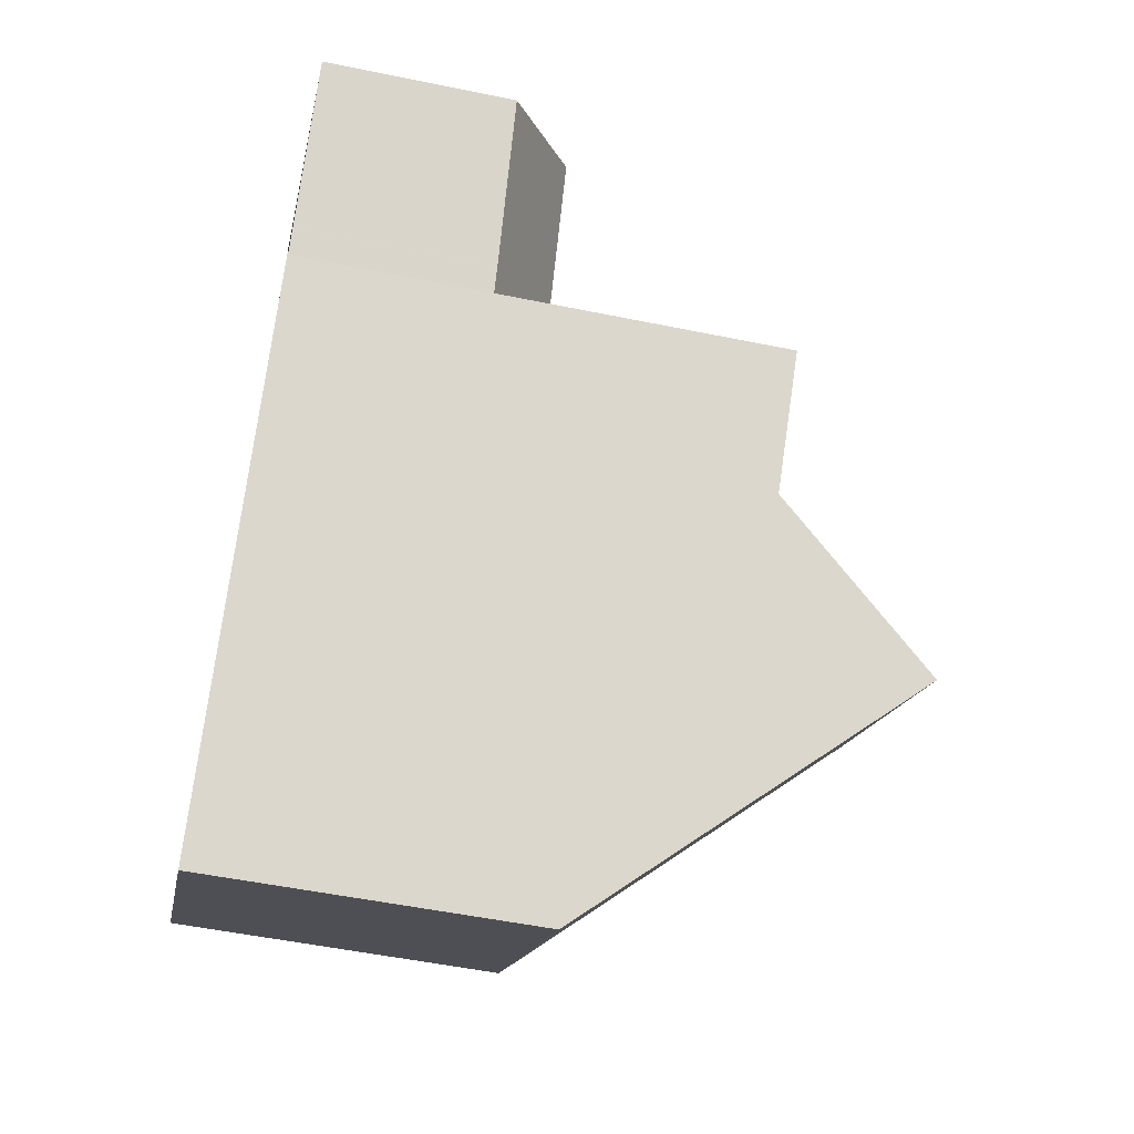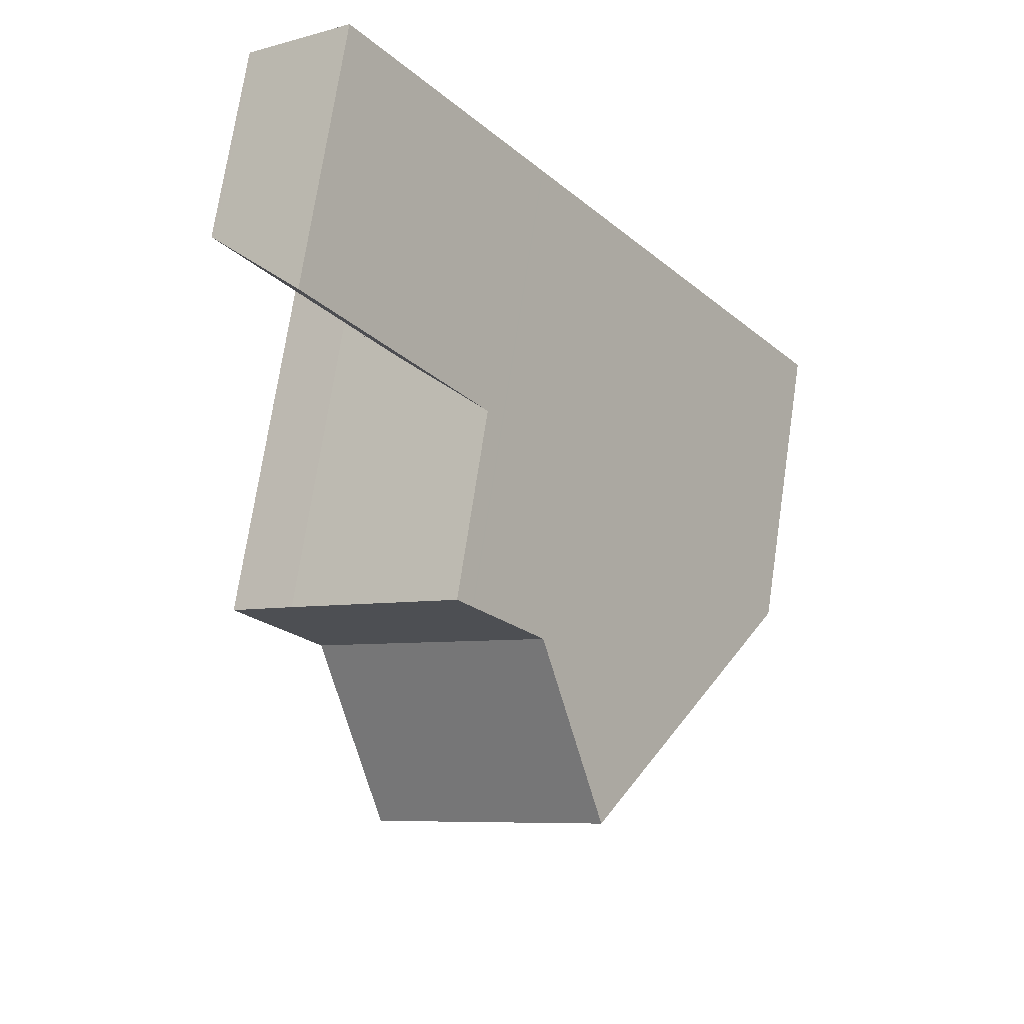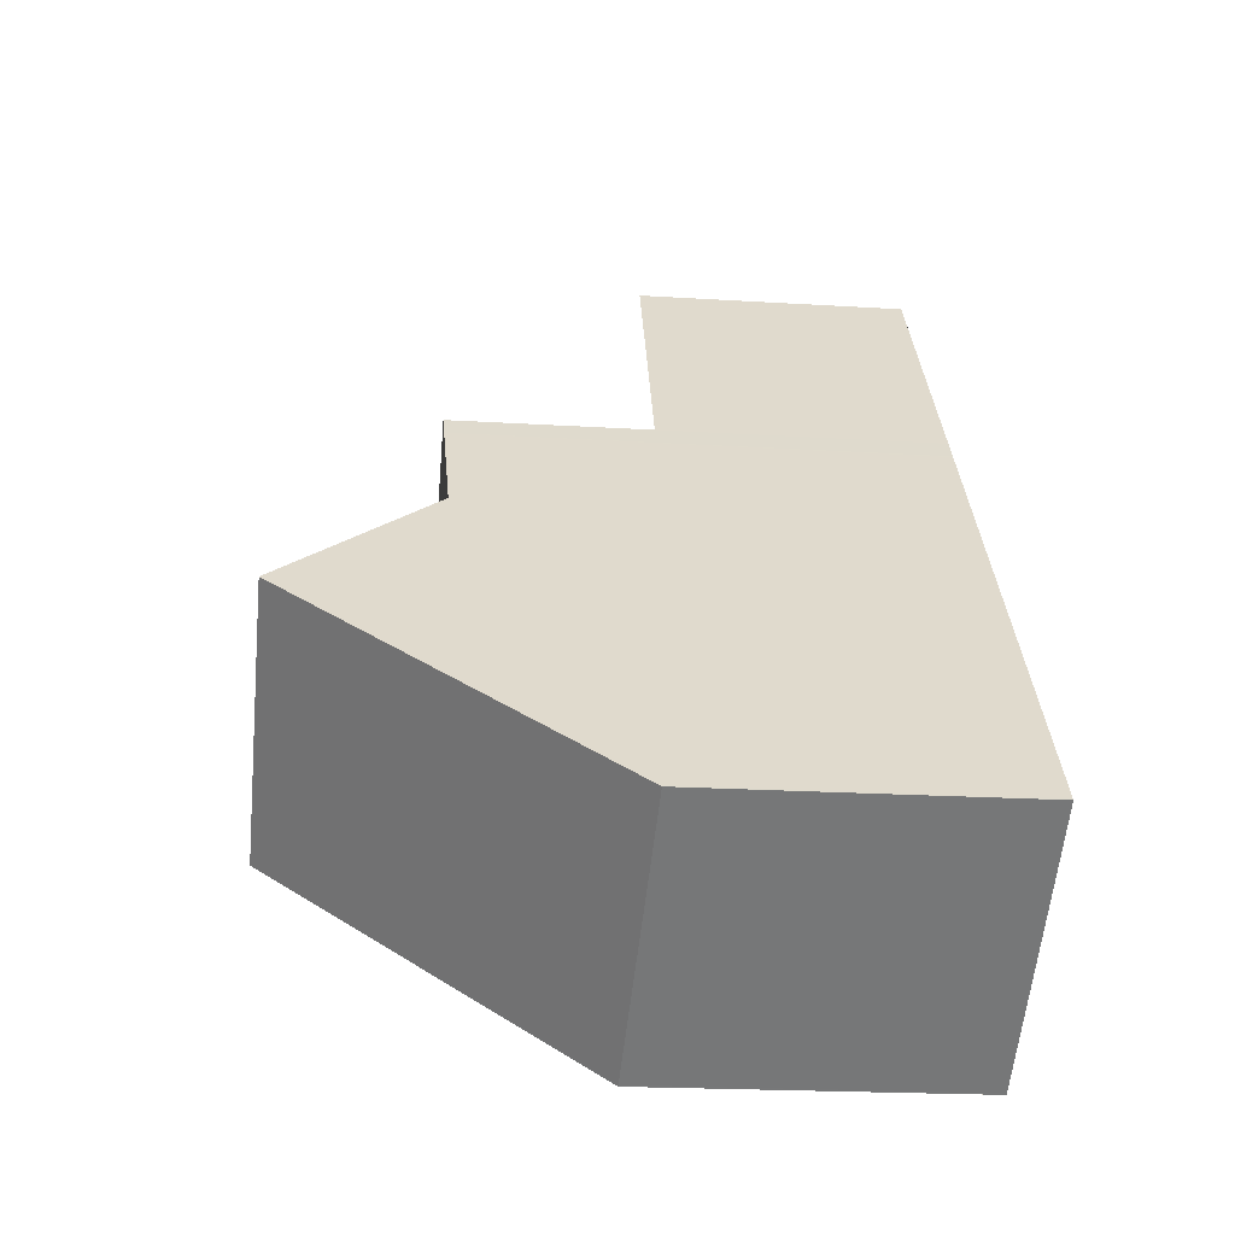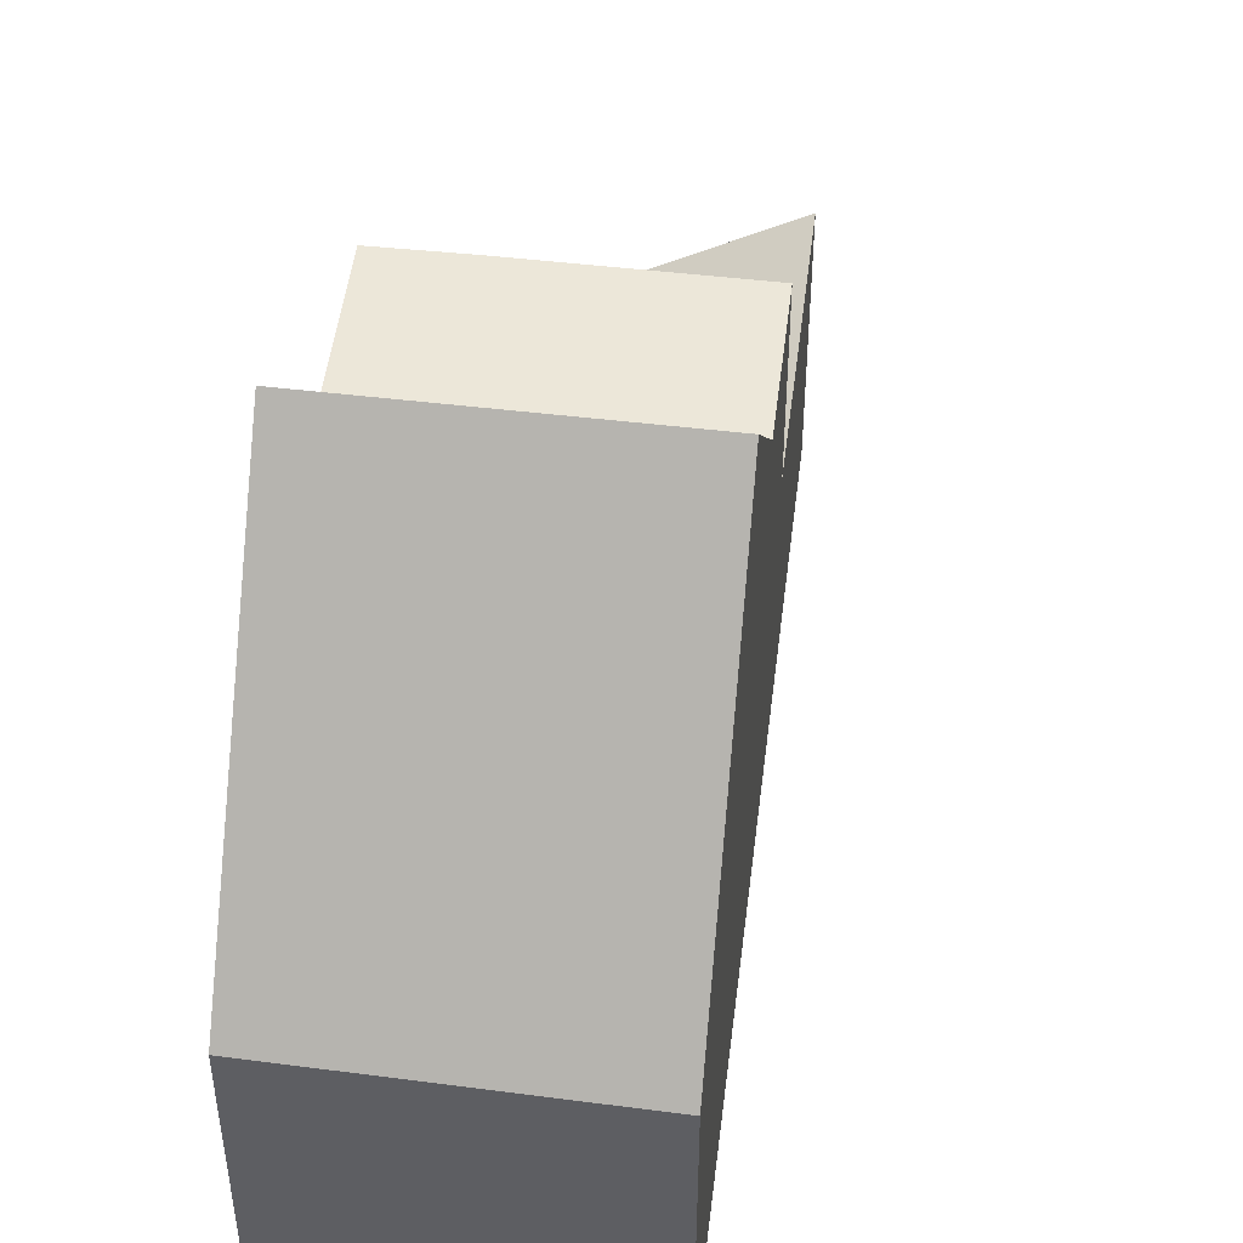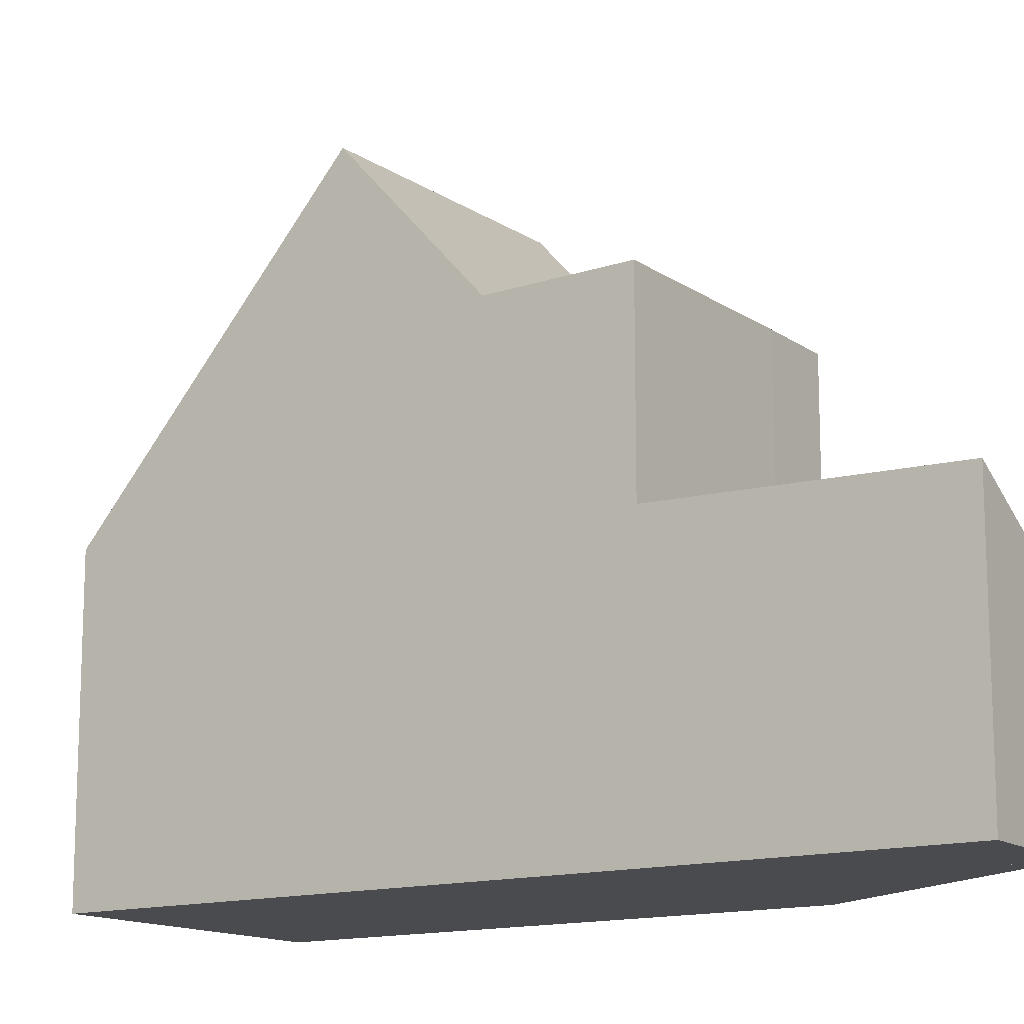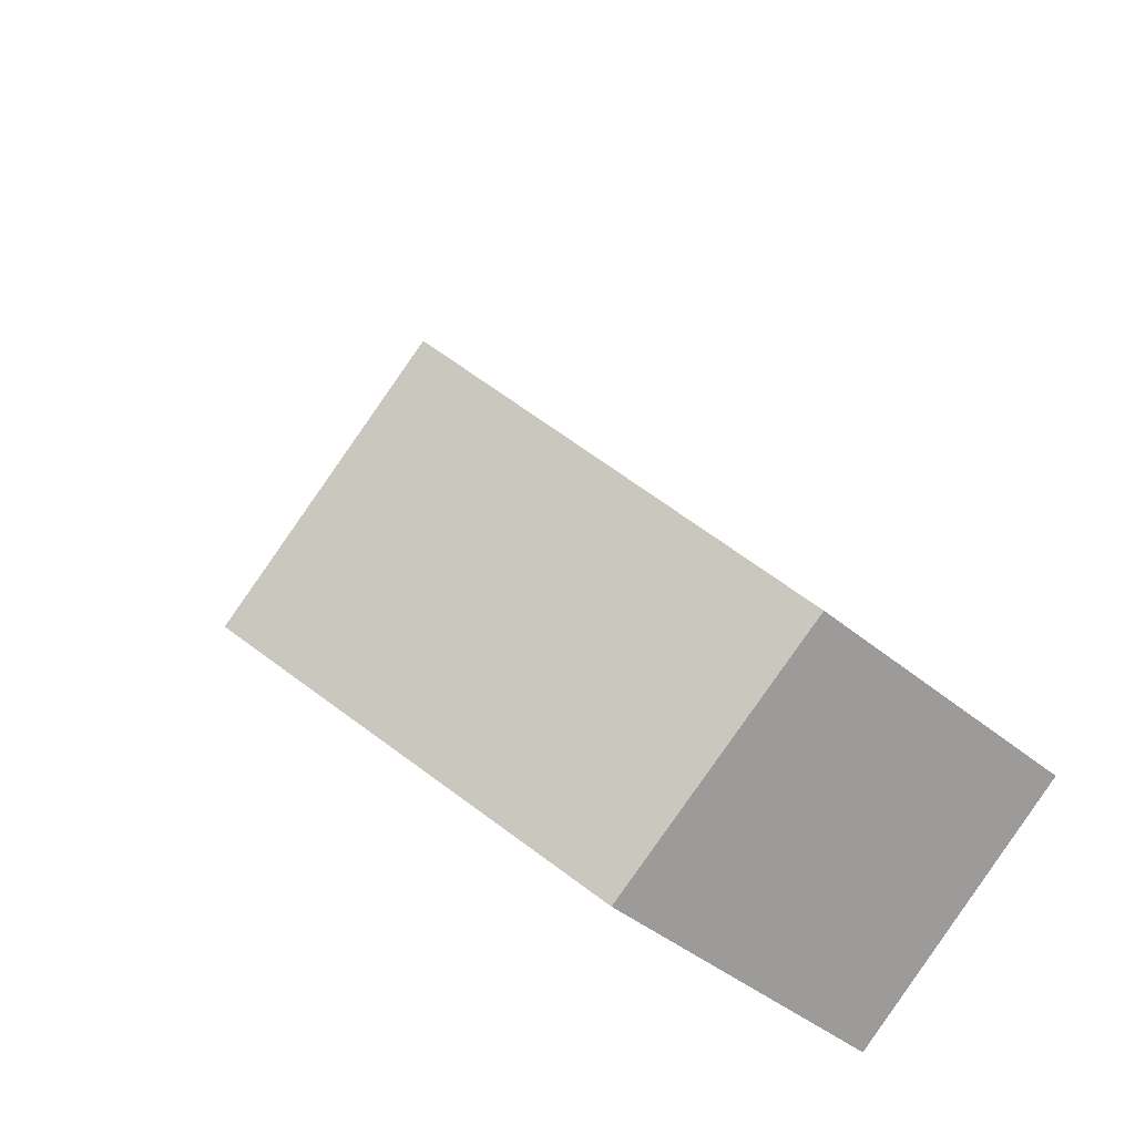
<metadata>
{"format":"obj","ext":"obj","renderer":"f3d","projection":"perspective","resolution":1024,"background":"white","views":[{"elev":-53.0,"azim":-102.4,"up":"+Y"},{"elev":72.5,"azim":8.5,"up":"+Y"},{"elev":-21.1,"azim":83.7,"up":"+Y"},{"elev":49.9,"azim":43.4,"up":"+Z"},{"elev":-14.0,"azim":160.5,"up":"+Z"},{"elev":-43.1,"azim":45.5,"up":"+Y"}]}
</metadata>
<code>
v -561.7 -1552 3.888
v -564.8 -1554 3.961
v -568.8 -1549 5.821
v -567.2 -1547 2.535
v -569.2 -1545 2.43
v -568 -1544 3.335
v -566.7 -1551 7.775
v -563.8 -1549 7.74
v -565.7 -1553 5.711
v -562.7 -1551 5.725
v -562.9 -1551 5.724
v -564 -1549 7.742
v -562 -1552 3.893
v -563.8 -1549 7.74
v -566.7 -1551 7.775
v -567.8 -1550 5.785
v -564.8 -1548 5.797
v -565 -1548 5.796
v -564.8 -1548 5.797
v -567.8 -1550 5.785
v -567.9 -1546 2.498
v -566.1 -1546 3.409
v -565.9 -1546 3.86
v -568 -1548 3.859
v -565.9 -1546 5.833
v -568 -1548 5.824
v -568 -1548 1.942
v -565.9 -1546 3.418
v -564 -1549 7.742
v -565 -1548 5.796
v -566.3 -1546 3.295
v -566 -1547 5.832
v -568.1 -1544 3.239
v -566 -1547 3.304
v -566 -1547 3.86
v -568 -1548 5.824
v -566 -1547 5.832
v -565.9 -1546 3.418
v -566 -1547 3.304
v -565.9 -1546 5.833
v -568 -1548 1.942
v -567.9 -1544 3.337
v -568 -1544 3.241
v -569.2 -1545 2.431
v -567.9 -1546 2.498
v -569.2 -1545 2.458
v -566.1 -1549 5.792
v -565.1 -1550 7.756
v -567.2 -1547 5.828
v -566.1 -1549 5.792
v -567.2 -1547 5.828
v -564 -1552 5.719
v -565.1 -1550 7.756
v -563.1 -1553 3.921
v -567.2 -1547 2.52
v -567.2 -1547 3.859
v -567.2 -1547 2.52
v -567.2 -1547 2.52
v -569.2 -1545 2.457
v -567 -1548 5.822
v -565.9 -1547 5.826
v -568.7 -1549 5.815
v -565.7 -1547 5.827
v -567 -1548 5.821
v -565.8 -1547 5.826
v -568.7 -1549 5.815
v -565.7 -1547 5.827
v -565.7 -1553 5.711
v -566.7 -1551 7.775
v -564.8 -1554 3.961
v -568.8 -1549 5.821
v -568.6 -1549 5.815
v -568.6 -1549 5.815
v -567.8 -1550 5.785
v -566.7 -1551 7.775
v -567.8 -1550 5.785
v -563.1 -1553 3.95
v -564.8 -1554 3.99
v -564.8 -1554 3.99
v -561.8 -1552 3.917
v -562 -1552 3.922
v -562 -1552 3.893
v -561.7 -1552 3.888
v -561.7 -1552 0
v -562 -1552 0
v -564.8 -1554 3.99
v -564.8 -1554 3.961
v -564.8 -1554 4.441e-16
v -564.8 -1554 -4.441e-16
v -568.8 -1549 5.821
v -568.8 -1549 5.821
v -568.8 -1549 0
v -568.8 -1549 0
v -567.9 -1546 2.498
v -567.2 -1547 2.535
v -567.2 -1547 0
v -567.9 -1546 0
v -569.2 -1545 2.457
v -569.2 -1545 2.43
v -569.2 -1545 0
v -569.2 -1545 0
v -567.9 -1544 3.337
v -568 -1544 3.335
v -568 -1544 4.441e-16
v -567.9 -1544 -4.441e-16
v -562.7 -1551 5.725
v -563.8 -1549 7.74
v -563.8 -1549 8.882e-16
v -562.7 -1551 0
v -566.7 -1551 7.775
v -565.7 -1553 5.711
v -565.7 -1553 0
v -566.7 -1551 -8.882e-16
v -561.8 -1552 3.917
v -562.7 -1551 5.725
v -562.7 -1551 0
v -561.8 -1552 -4.441e-16
v -563.1 -1553 3.921
v -562 -1552 3.893
v -562 -1552 0
v -563.1 -1553 4.441e-16
v -567.8 -1550 5.785
v -566.7 -1551 7.775
v -566.7 -1551 -8.882e-16
v -567.8 -1550 -8.882e-16
v -563.8 -1549 7.74
v -564.8 -1548 5.797
v -564.8 -1548 0
v -563.8 -1549 8.882e-16
v -568.7 -1549 5.815
v -567.8 -1550 5.785
v -567.8 -1550 -8.882e-16
v -568.7 -1549 -8.882e-16
v -567.9 -1546 2.498
v -567.9 -1546 2.498
v -567.9 -1546 0
v -567.9 -1546 0
v -565.9 -1546 3.418
v -566.1 -1546 3.409
v -566.1 -1546 4.441e-16
v -565.9 -1546 4.441e-16
v -568 -1544 3.335
v -568.1 -1544 3.239
v -568.1 -1544 0
v -568 -1544 4.441e-16
v -565.7 -1547 5.827
v -565.9 -1546 5.833
v -565.9 -1546 -8.882e-16
v -565.7 -1547 8.882e-16
v -567.2 -1547 2.52
v -568 -1548 1.942
v -568 -1548 -2.22e-16
v -567.2 -1547 0
v -566.1 -1546 3.409
v -567.9 -1544 3.337
v -567.9 -1544 -4.441e-16
v -566.1 -1546 4.441e-16
v -569.2 -1545 2.43
v -569.2 -1545 2.431
v -569.2 -1545 0
v -569.2 -1545 0
v -569.2 -1545 2.431
v -567.9 -1546 2.498
v -567.9 -1546 0
v -569.2 -1545 0
v -564.8 -1554 3.961
v -563.1 -1553 3.921
v -563.1 -1553 4.441e-16
v -564.8 -1554 0
v -567.2 -1547 2.535
v -567.2 -1547 2.52
v -567.2 -1547 0
v -567.2 -1547 0
v -568.1 -1544 3.239
v -569.2 -1545 2.457
v -569.2 -1545 0
v -568.1 -1544 0
v -568.8 -1549 5.821
v -568.7 -1549 5.815
v -568.7 -1549 0
v -568.8 -1549 0
v -565.7 -1547 5.827
v -565.7 -1547 5.827
v -565.7 -1547 8.882e-16
v -565.7 -1547 -8.882e-16
v -568.7 -1549 5.815
v -568.7 -1549 5.815
v -568.7 -1549 -8.882e-16
v -568.7 -1549 0
v -564.8 -1548 5.797
v -565.7 -1547 5.827
v -565.7 -1547 -8.882e-16
v -564.8 -1548 0
v -564.8 -1554 3.961
v -564.8 -1554 3.961
v -564.8 -1554 0
v -564.8 -1554 4.441e-16
v -568 -1548 5.824
v -568.8 -1549 5.821
v -568.8 -1549 0
v -568 -1548 0
v -565.7 -1553 5.711
v -564.8 -1554 3.99
v -564.8 -1554 -4.441e-16
v -565.7 -1553 0
v -561.7 -1552 3.888
v -561.8 -1552 3.917
v -561.8 -1552 -4.441e-16
v -561.7 -1552 0
v -567.2 -1547 0
v -569.2 -1545 0
v -568 -1544 0
v -561.7 -1552 0
v -564.8 -1554 0
v -568.8 -1549 0
f 81 11 10 80
f 75 15 16 74
f 76 20 66 73
f 39 31 22 38
f 12 8 10 11
f 53 12 11 52
f 77 52 11 81
f 43 33 6 42
f 56 24 26 51
f 55 27 24 56
f 18 17 14 29
f 67 19 30 65
f 58 4 21 31 39 57
f 59 33 43 46
f 32 25 23 35
f 35 23 28 34
f 42 22 31 43
f 46 43 31 21 45
f 45 44 46
f 47 18 29 48
f 65 30 50 64
f 69 53 52 68
f 78 68 52 77
f 51 32 35 56
f 56 35 34 55
f 57 41 58
f 46 44 5 59
f 60 49 37 61
f 72 62 3 71
f 61 37 40 63
f 64 60 61 65
f 73 66 62 72
f 65 61 63 67
f 68 9 7 69
f 79 9 68 78
f 71 36 49 60 72
f 72 60 64 73
f 74 47 48 75
f 73 64 50 76
f 77 54 70 78
f 78 70 2 79
f 80 1 13 81
f 81 13 54 77
f 83 84 85 82
f 87 88 89 86
f 91 92 93 90
f 95 96 97 94
f 99 100 101 98
f 103 104 105 102
f 107 108 109 106
f 111 112 113 110
f 115 116 117 114
f 119 120 121 118
f 123 124 125 122
f 127 128 129 126
f 131 132 133 130
f 135 136 137 134
f 139 140 141 138
f 143 144 145 142
f 147 148 149 146
f 151 152 153 150
f 155 156 157 154
f 159 160 161 158
f 163 164 165 162
f 167 168 169 166
f 171 172 173 170
f 175 176 177 174
f 179 180 181 178
f 183 184 185 182
f 187 188 189 186
f 191 192 193 190
f 195 196 197 194
f 199 200 201 198
f 203 204 205 202
f 207 208 209 206
f 211 212 213 214 215 210

</code>
